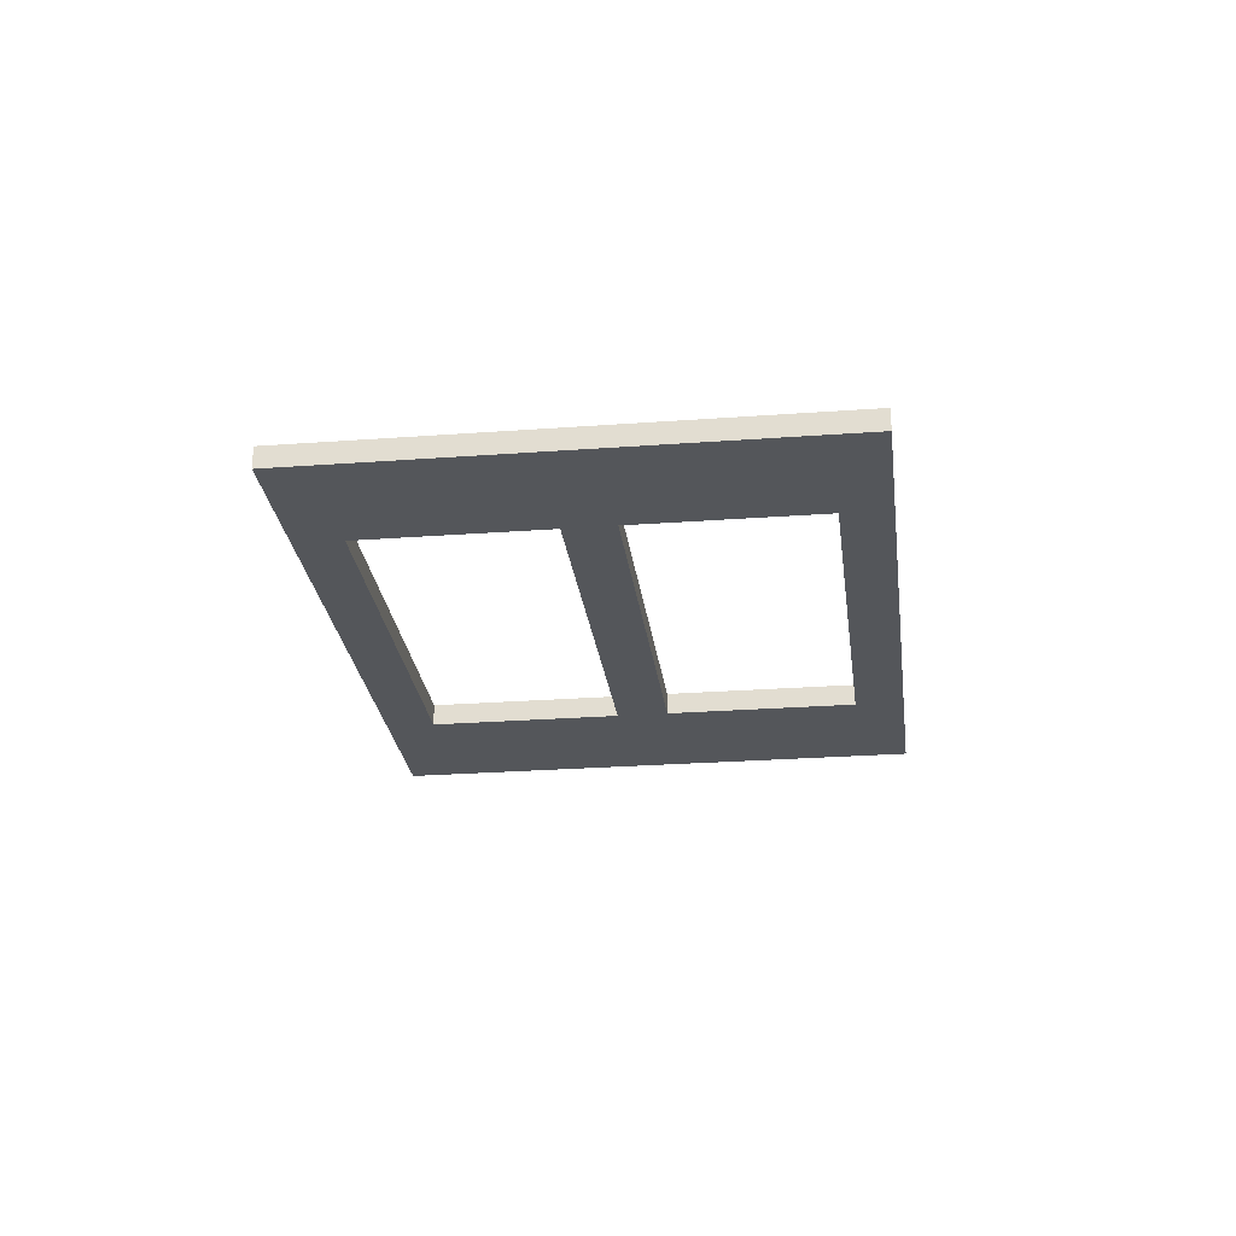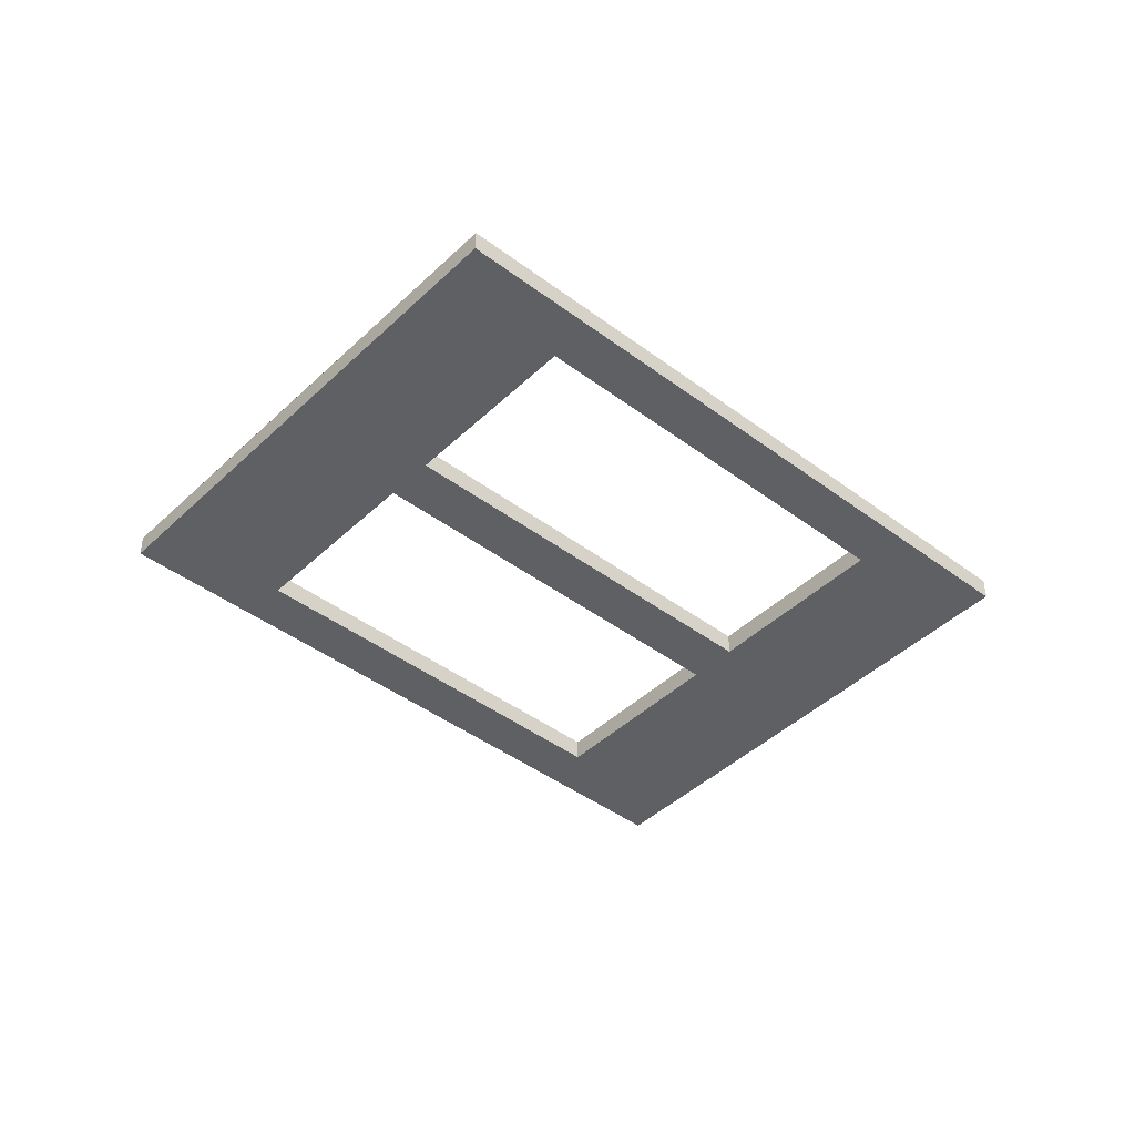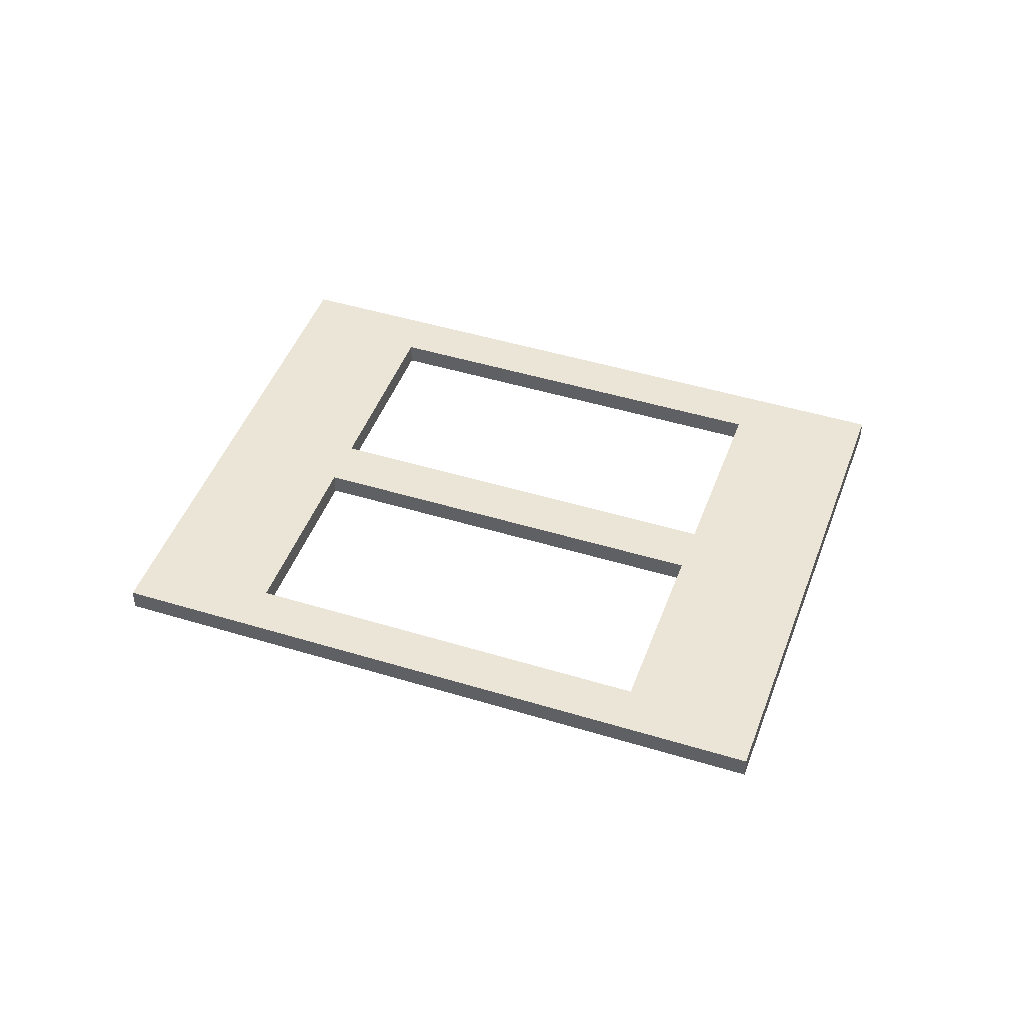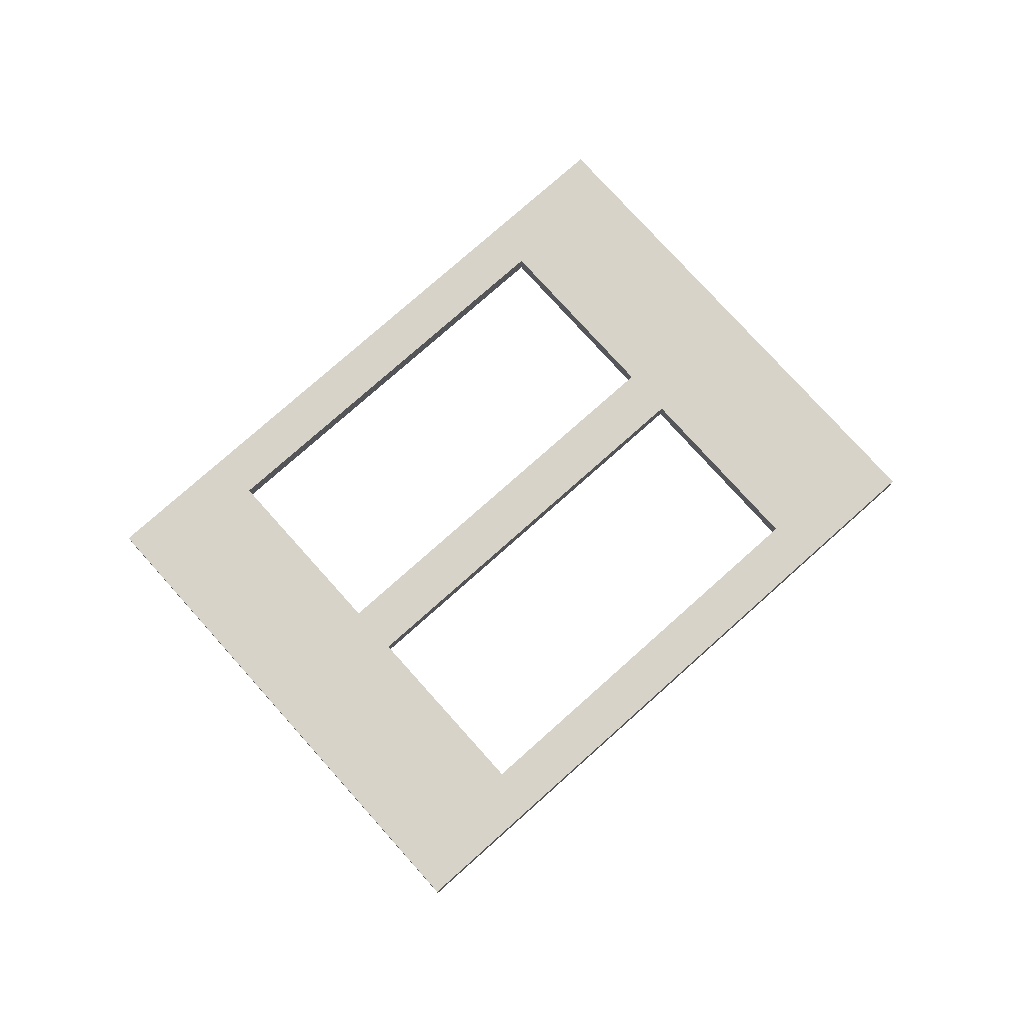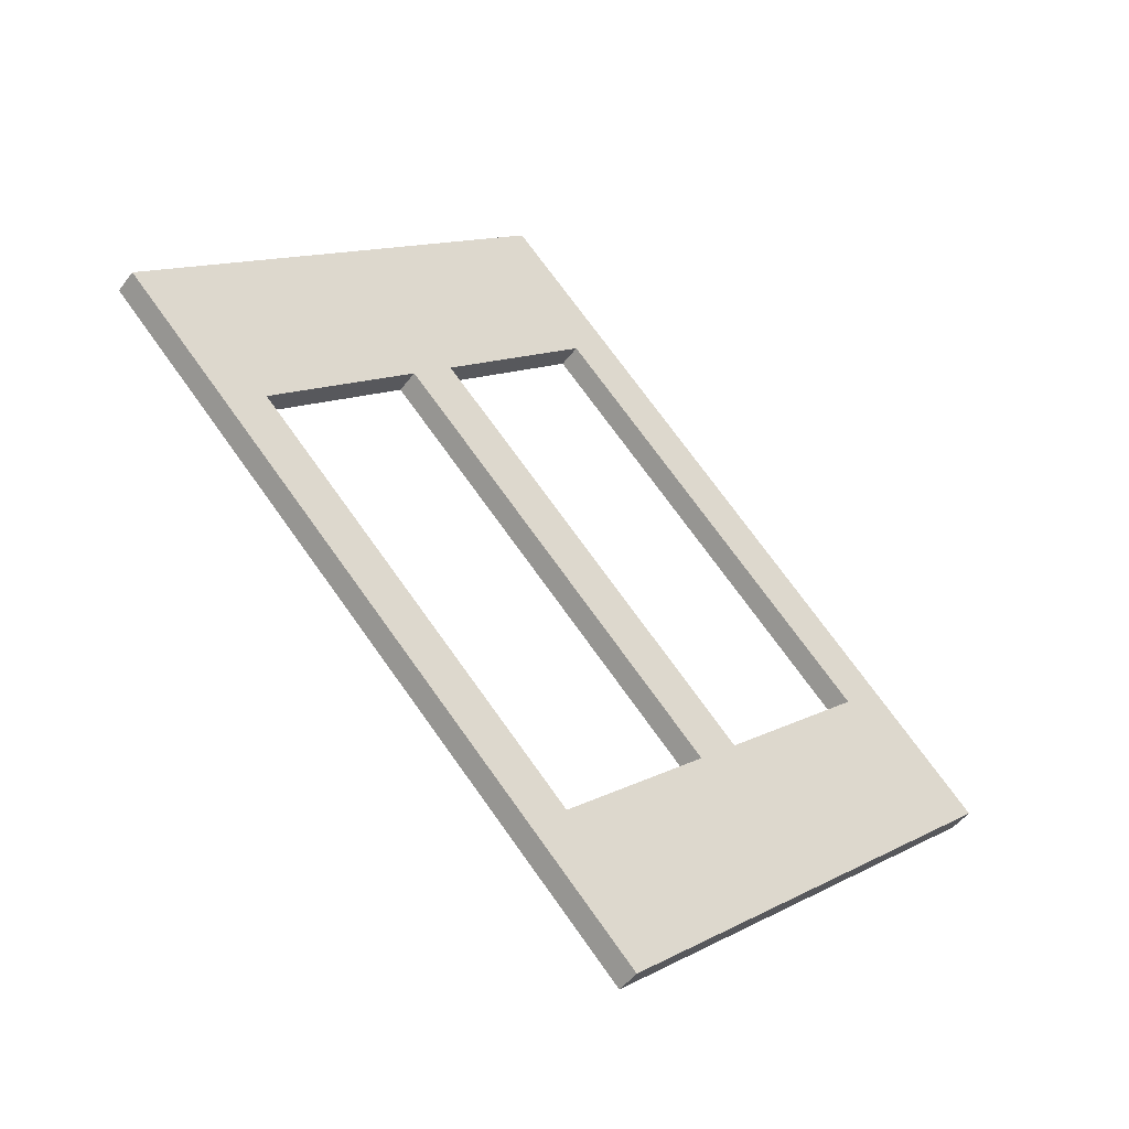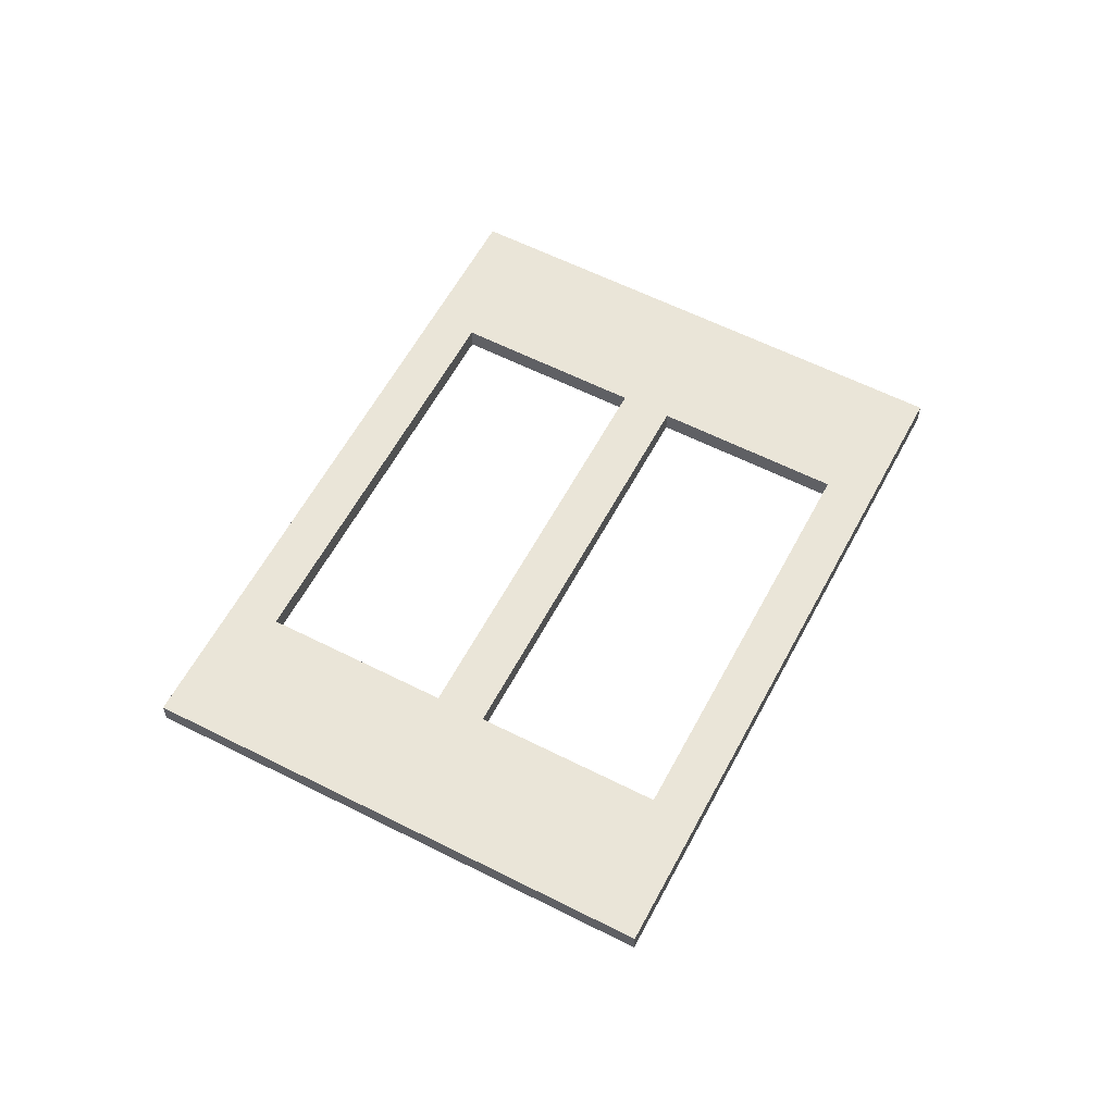
<metadata>
{"format":"obj","ext":"obj","renderer":"f3d","projection":"perspective","resolution":1024,"background":"white","views":[{"elev":-25.4,"azim":141.9,"up":"+Z"},{"elev":-43.1,"azim":-176.7,"up":"+Z"},{"elev":45.6,"azim":-115.5,"up":"+Z"},{"elev":76.3,"azim":-176.8,"up":"+Z"},{"elev":-49.3,"azim":144.6,"up":"+Y"},{"elev":58.8,"azim":162.7,"up":"+Z"}]}
</metadata>
<code>
v 0.04979 0.06873 0.1439
v 0.1133 0.005177 0.1337
v 0.1133 0.005177 0.1439
v 0.04979 0.06873 0.1337
v 0.1133 0.005177 0.1439
v -0.02539 -0.1336 0.1337
v -0.02539 -0.1336 0.1439
v 0.1133 0.005177 0.1337
v -0.02539 -0.1336 0.1337
v -0.08895 -0.07 0.1439
v -0.02539 -0.1336 0.1439
v -0.08895 -0.07 0.1337
v -0.03074 0.1493 0.1439
v 0.03282 0.0857 0.1337
v 0.03282 0.0857 0.1439
v -0.03074 0.1493 0.1337
v 0.03282 0.0857 0.1439
v -0.1059 -0.05303 0.1337
v -0.1059 -0.05303 0.1439
v 0.03282 0.0857 0.1337
v -0.1059 -0.05303 0.1337
v -0.1695 0.01052 0.1439
v -0.1059 -0.05303 0.1439
v -0.1695 0.01052 0.1337
v -0.05509 -0.1955 0.1439
v 0.1753 0.03488 0.1337
v 0.1753 0.03488 0.1439
v -0.05509 -0.1955 0.1337
v 0.1753 0.03488 0.1439
v -0.001039 0.2112 0.1337
v -0.001039 0.2112 0.1439
v 0.1753 0.03488 0.1337
v -0.001039 0.2112 0.1337
v -0.2314 -0.01918 0.1439
v -0.001039 0.2112 0.1439
v -0.2314 -0.01918 0.1337
v -0.1695 0.01052 0.1337
v -0.03074 0.1493 0.1439
v -0.1695 0.01052 0.1439
v -0.03074 0.1493 0.1337
v -0.2314 -0.01918 0.1337
v -0.05509 -0.1955 0.1439
v -0.2314 -0.01918 0.1439
v -0.05509 -0.1955 0.1337
v -0.08895 -0.07 0.1337
v 0.04979 0.06873 0.1439
v -0.08895 -0.07 0.1439
v 0.04979 0.06873 0.1337
v -0.08895 -0.07 0.1439
v -0.05509 -0.1955 0.1439
v -0.02539 -0.1336 0.1439
v -0.2314 -0.01918 0.1439
v -0.001039 0.2112 0.1439
v 0.03282 0.0857 0.1439
v 0.1753 0.03488 0.1439
v -0.03074 0.1493 0.1439
v 0.1133 0.005177 0.1439
v 0.04979 0.06873 0.1439
v -0.1059 -0.05303 0.1439
v -0.1695 0.01052 0.1439
v 0.03282 0.0857 0.1337
v 0.04979 0.06873 0.1337
v -0.1059 -0.05303 0.1337
v 0.1133 0.005177 0.1337
v 0.1753 0.03488 0.1337
v -0.02539 -0.1336 0.1337
v -0.001039 0.2112 0.1337
v -0.05509 -0.1955 0.1337
v -0.08895 -0.07 0.1337
v -0.2314 -0.01918 0.1337
v -0.1695 0.01052 0.1337
v -0.03074 0.1493 0.1337
g cf2_1
f 1 2 3
f 2 1 4
f 5 6 7
f 6 5 8
f 9 10 11
f 9 12 10
f 13 14 15
f 14 13 16
f 17 18 19
f 18 17 20
f 21 22 23
f 21 24 22
f 25 26 27
f 26 25 28
f 29 30 31
f 30 29 32
f 33 34 35
f 33 36 34
f 37 38 39
f 37 40 38
f 41 42 43
f 41 44 42
f 45 46 47
f 45 48 46
f 49 50 51
f 50 49 52
f 53 54 55
f 53 52 56
f 55 57 51
f 55 58 57
f 55 51 50
f 49 59 52
f 53 56 54
f 58 54 59
f 54 58 55
f 59 49 58
f 60 52 59
f 56 52 60
f 61 62 63
f 64 65 66
f 65 61 67
f 68 66 65
f 68 69 66
f 62 65 64
f 68 70 69
f 62 61 65
f 70 71 63
f 62 69 63
f 70 63 69
f 61 72 67
f 70 72 71
f 70 67 72

</code>
